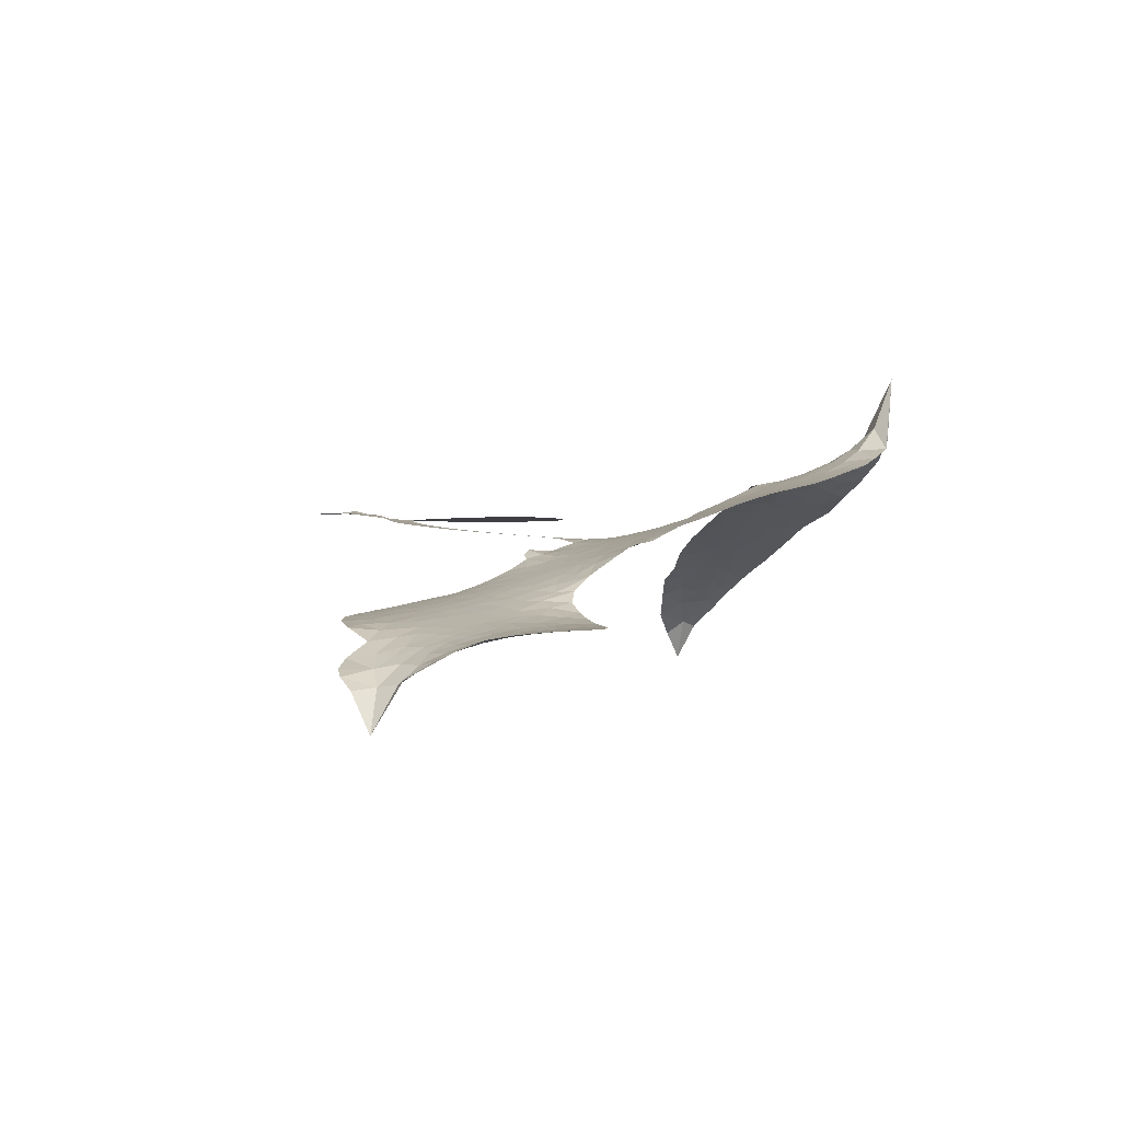
<metadata>
{"format":"obj","ext":"obj","renderer":"f3d","projection":"perspective","resolution":1024,"background":"white","views":[{"elev":-4.6,"azim":-108.7,"up":"+Z"}]}
</metadata>
<code>
v 1.12 0.756 0.2257
v 1.16 0.8213 0.2142
v 1.212 0.8758 0.1893
v 1.203 0.9383 0.1564
v 1.219 0.992 0.1258
v 1.271 1.056 0
v 1.322 1.09 0.102
v 1.373 1.103 0.135
v 1.417 1.098 0.1547
v 1.472 1.067 0.1819
v 1.515 1.004 0.2241
v 1.589 1.034 0.2597
v 1.684 1.03 0.2811
v 1.756 1.005 0.2947
v 1.807 0.9672 0.3046
v 1.864 0.9001 0.3194
v 1.946 0.7339 0.357
v 1.938 0.6734 0.3705
v 1.992 0.4556 0.4716
v 2.02 0.4537 0.486
v 2.038 0.4351 0.5
v 2.083 0.289 0.5272
v 2.671 0.48 0.6118
v 3.105 0.56 0.6795
v 3.129 0.5659 0.6864
v 3.332 0.6874 0.7179
v 3.517 0.6917 0.7338
v 3.59 0.6523 0.7382
v 3.591 0.6027 0.741
v 3.554 0.5546 0.75
v 3.46 0.5329 0.73
v 3.337 0.532 0.7164
v 3.184 0.5356 0.6913
v 3.185 0.5007 0.6867
v 3.172 0.474 0.6845
v 3.124 0.4466 0.6806
v 3.113 0.3463 0.6797
v 3.082 0.2085 0.6797
v 2.993 0.04883 0.6797
v 2.95 0.0283 0.6797
v 2.914 0.04026 0.6797
v 2.888 0.09604 0.6797
v 2.893 0.1589 0.6797
v 2.943 0.2907 0.6797
v 3.083 0.4789 0.6784
v 2.095 0.1644 0.5463
v 2.065 0.01386 0.5748
v 2.042 -0.004276 0.5774
v 1.998 -0.001056 0.5876
v 1.992 -0.0188 0.6008
v 2.002 -0.03563 0.6103
v 1.999 -0.1674 0.669
v 2.029 -0.2394 0.7013
v 2.128 -0.2441 0.6935
v 2.434 -0.2014 0.5832
v 2.533 -0.2029 0.546
v 2.621 -0.2196 0.5055
v 2.679 -0.2114 0.4795
v 2.851 -0.2647 0.3786
v 2.896 -0.3053 0.324
v 2.908 -0.3446 0.25
v 2.88 -0.3902 0.3476
v 2.82 -0.4312 0.4048
v 2.582 -0.5079 0.5381
v 2.396 -0.5461 0.6229
v 2.306 -0.5917 0.662
v 2.216 -0.597 0.6969
v 2.051 -0.6243 0.7854
v 1.983 -0.62 0.8353
v 1.905 -0.5949 1
v 1.796 -0.5186 0.7852
v 1.703 -0.4067 0.7241
v 1.626 -0.2198 0.6592
v 1.607 -0.1441 0.64
v 1.636 0.05557 0.5732
v 1.615 0.1071 0.5548
v 1.636 0.1557 0.5366
v 1.633 0.2016 0.5138
v 1.594 0.2642 0.488
v 1.6 0.2876 0.4836
v 1.621 0.3025 0.475
v 1.621 0.3247 0.4601
v 1.589 0.4231 0.3966
v 1.561 0.4688 0.3579
v 1.52 0.4893 0.3262
v 1.302 0.4851 0.2586
v 1.239 0.4976 0.2511
v 1.165 0.5351 0.2439
v 1.12 0.5821 0.2394
v 1.102 0.6245 0.2368
v 1.102 0.6903 0.2319
v 2.618 0.3487 0.5994
v 3.116 0.5398 0.682
v 1.656 0.309 0.4707
v 1.964 -0.0003743 0.5938
v 2.002 -0.1018 0.6381
v 1.625 0.2688 0.4874
v 1.992 0.4123 0.4858
v 2.077 0.08958 0.5622
v 2.862 0.4465 0.6359
v 3.152 0.5464 0.688
v 2.98 0.484 0.6569
v 3.035 0.4915 0.6682
v 1.613 0.2329 0.4976
v 1.983 0.03773 0.5788
v 3.235 0.6444 0.7066
v 3.14 0.5035 0.6836
v 3.203 0.591 0.6984
v 2.849 -0.3401 0.3594
v 2.95 0.08713 0.6797
v 1.658 0.3791 0.4356
v 1.968 -0.04688 0.6142
v 1.655 0.2362 0.5014
v 1.188 0.636 0.2382
v 1.386 1.022 0.1552
v 1.563 0.5506 0.3324
v 2.055 0.3608 0.5019
v 2.029 0.03819 0.574
v 2.873 0.5438 0.6416
v 2.981 0.5653 0.6585
v 1.904 0.04874 0.5787
v 1.902 0.4302 0.4567
v 1.702 0.1798 0.5268
v 1.635 0.4925 0.378
v 2.008 0.103 0.5604
v 3.068 0.5245 0.6737
v 1.881 -0.03297 0.6088
v 3.01 0.5307 0.6633
v 2.95 0.5217 0.6528
v 1.693 0.1043 0.5563
v 2.664 -0.3206 0.4835
v 3.012 0.382 0.6798
v 3.528 0.6266 0.7367
v 3.261 0.5404 0.7065
v 3.037 0.128 0.6797
v 1.306 0.9343 0.1614
v 2.921 0.4686 0.6462
v 2.656 -0.2639 0.4878
v 3.071 0.4099 0.6796
v 2.562 -0.3072 0.5314
v 2.764 -0.2383 0.436
v 2.717 -0.2838 0.4558
v 1.711 0.8886 0.2996
v 2.025 -0.5011 0.7746
v 1.173 0.706 0.2303
v 1.291 0.5972 0.2508
v 1.326 1.028 0.111
v 1.784 0.3241 0.4757
v 1.899 -0.1374 0.6496
v 3.427 0.6932 0.7265
v 3.272 0.6002 0.709
v 1.254 0.9135 0.1686
v 1.299 0.8163 0.2103
v 1.299 0.8758 0.189
v 1.396 0.8423 0.2197
v 1.357 0.8959 0.1922
v 2.699 -0.4688 0.4788
v 2.785 -0.3071 0.4135
v 1.749 0.9414 0.2993
v 1.82 0.7054 0.3529
v 2.021 -0.567 0.8021
v 1.28 0.5391 0.2536
v 1.411 0.4865 0.2803
v 1.226 0.5794 0.2454
v 1.714 0.3345 0.4638
v 1.955 -0.1354 0.6517
v 1.922 -0.2264 0.6851
v 1.345 0.8412 0.2092
v 1.364 0.7375 0.2398
v 1.447 0.9308 0.2106
v 1.361 0.9619 0.1665
v 1.68 0.9545 0.2852
v 1.786 0.8728 0.3145
v 1.885 0.7049 0.3597
v 2.135 -0.6122 0.7377
v 1.951 -0.5292 0.8371
v 1.72 0.2638 0.4939
v 1.76 0.4391 0.4282
v 1.408 0.8965 0.2071
v 1.473 0.8476 0.2406
v 1.902 0.8146 0.3381
v 1.646 0.4354 0.4059
v 2.069 -0.5364 0.7629
v 2.111 -0.437 0.7213
v 1.718 0.3946 0.4387
v 1.861 0.7607 0.3449
v 1.955 0.5609 0.4135
v 1.694 0.4596 0.4069
v 1.83 0.8208 0.329
v 1.723 0.5855 0.3697
v 1.841 0.5977 0.3864
v 1.69 0.5262 0.3811
v 1.877 0.6483 0.3747
v 1.771 0.5206 0.4007
v 1.638 0.6038 0.3427
v 1.944 0.6156 0.3907
v 1.645 0.548 0.3617
v 1.895 0.5757 0.4009
v 1.838 0.5333 0.408
v 1.902 0.5181 0.4239
v 1.851 0.4722 0.4322
v 1.971 0.5076 0.4395
v 1.83 0.4061 0.4521
v 1.924 0.4762 0.4445
v 1.59 0.5051 0.3566
v 1.915 0.002863 0.5947
v 1.861 0.01533 0.5908
v 1.817 0.1025 0.5591
v 1.78 -0.0453 0.6117
v 3.498 0.5765 0.7369
v 3.458 0.6332 0.7299
v 3.382 0.6373 0.722
v 1.265 0.6902 0.2361
v 1.246 0.6345 0.2418
v 1.931 0.2958 0.5029
v 1.23 0.8055 0.211
v 1.469 0.5876 0.2908
v 1.977 -0.2261 0.6893
v 1.947 -0.3357 0.7251
v 1.989 -0.289 0.7096
v 1.939 -0.2795 0.705
v 1.843 -0.2926 0.7037
v 1.894 -0.3176 0.7171
v 2.032 -0.3809 0.7315
v 1.823 -0.4032 0.7473
v 1.996 -0.3433 0.7248
v 1.96 -0.4231 0.7615
v 2.06 -0.3075 0.71
v 1.848 -0.3506 0.7274
v 1.666 -0.3121 0.6901
v 1.893 -0.406 0.7569
v 1.451 1.001 0.1933
v 1.411 0.9688 0.1846
v 1.634 0.9926 0.2717
v 1.57 0.9606 0.2538
v 1.622 0.9227 0.2745
v 1.553 0.8686 0.2617
v 1.835 0.933 0.3118
v 1.789 0.922 0.3078
v 1.953 -0.5797 0.8842
v 1.874 -0.5222 0.8518
v 1.44 0.7639 0.2505
v 1.883 0.8567 0.3281
v 1.718 0.7611 0.3236
v 1.754 0.1331 0.5464
v 1.756 0.06384 0.5721
v 1.835 0.2085 0.5222
v 1.768 0.1937 0.5242
v 1.819 0.1575 0.5395
v 1.898 0.1247 0.5533
v 1.728 -0.1525 0.6463
v 3.321 0.6353 0.7155
v 3.352 0.5879 0.7185
v 3.398 0.5349 0.7232
v 3.427 0.5841 0.7269
v 1.216 0.6789 0.2347
v 1.227 0.7416 0.2253
v 1.289 0.7505 0.2266
v 2.008 0.3097 0.5093
v 1.895 0.3607 0.4783
v 1.256 0.849 0.1974
v 1.511 0.5479 0.3121
v 1.53 0.6253 0.3038
v 1.465 0.4877 0.2987
v 1.36 0.5535 0.2655
v 1.435 0.5404 0.2851
v 1.405 0.607 0.2703
v 1.453 0.675 0.2714
v 1.976 -0.4778 0.7878
v 2.021 -0.4407 0.7543
v 1.914 -0.4677 0.7952
v 1.851 -0.4614 0.7847
v 2.096 -0.3661 0.7124
v 2.276 -0.2221 0.6428
v 2.113 -0.306 0.7002
v 2.155 -0.3532 0.6932
v 2.201 -0.2331 0.6703
v 2.173 -0.4214 0.6962
v 2.152 -0.4852 0.7136
v 2.265 -0.3481 0.6548
v 2.165 -0.2901 0.6848
v 2.101 -0.492 0.7373
v 2.186 -0.5399 0.7058
v 2.21 -0.3696 0.6767
v 2.223 -0.2983 0.666
v 2.258 -0.5337 0.6752
v 2.278 -0.2858 0.6458
v 2.261 -0.4417 0.6647
v 2.367 -0.342 0.6146
v 2.209 -0.4709 0.6883
v 2.354 -0.2113 0.6131
v 2.315 -0.3286 0.6342
v 2.307 -0.3966 0.6426
v 2.354 -0.2775 0.6166
v 2.335 -0.4831 0.6397
v 2.433 -0.2899 0.5857
v 2.079 -0.2412 0.7027
v 1.511 0.9332 0.2353
v 1.437 0.8167 0.2374
v 1.397 0.7879 0.2343
v 1.48 0.7929 0.2548
v 1.518 0.8269 0.2592
v 1.487 0.7266 0.2708
v 1.597 0.7787 0.2913
v 1.526 0.7667 0.2734
v 1.543 0.6968 0.2928
v 1.589 0.6481 0.3173
v 1.592 0.593 0.3315
v 1.658 0.6945 0.3253
v 1.595 0.7137 0.3044
v 1.766 0.8083 0.3226
v 1.71 0.8243 0.3098
v 1.776 0.7457 0.337
v 1.646 0.8508 0.291
v 1.658 0.7783 0.3071
v 1.726 0.6863 0.3424
v 1.813 0.04822 0.5786
v 1.771 0.009705 0.5919
v 1.624 -0.04343 0.6113
v 1.7 0.0228 0.5866
v 1.631 0.00606 0.5936
v 1.676 -0.02453 0.6036
v 1.676 -0.0985 0.628
v 1.868 0.08467 0.5663
v 1.947 0.09018 0.5645
v 1.967 0.1565 0.5454
v 1.666 -0.1694 0.6483
v 1.779 -0.3298 0.7103
v 1.176 0.7666 0.2217
v 1.995 0.3606 0.4951
v 1.834 0.352 0.472
v 1.778 0.3805 0.4535
v 1.854 0.2863 0.4968
v 1.938 0.3932 0.4769
v 1.356 0.4864 0.2675
v 1.486 0.6372 0.2876
v 1.413 0.7141 0.2543
v 1.367 0.6657 0.2533
v 1.32 0.6993 0.2406
v 2.311 -0.5346 0.6543
v 2.373 -0.4189 0.6182
v 1.508 0.8809 0.2449
v 1.602 0.8702 0.2761
v 1.684 0.6417 0.3446
v 1.739 -0.09233 0.6271
v 1.814 -0.1328 0.6437
v 1.616 -0.09357 0.6271
v 2.031 0.1571 0.5475
v 2.058 0.2235 0.5353
v 1.903 0.1844 0.5342
v 1.97 0.2273 0.5264
v 1.946 0.3398 0.4925
v 1.792 0.2619 0.4999
v 1.345 0.6112 0.2572
v 2.394 -0.4805 0.6153
v 2.488 -0.5266 0.5793
v 2.478 -0.4118 0.5739
v 2.442 -0.5362 0.6006
v 2.453 -0.473 0.5895
v 2.515 -0.467 0.5625
v 2.425 -0.4225 0.5968
v 2.441 -0.3571 0.5858
v 2.557 -0.3937 0.538
v 2.495 -0.316 0.561
v 2.523 -0.2627 0.5482
v 2.577 -0.2526 0.525
v 2.483 -0.202 0.5649
v 2.362 0.253 0.5668
v 2.38 0.3745 0.5732
v 2.016 0.2604 0.5228
v 1.901 0.2409 0.5162
v 2.567 -0.4512 0.5385
v 2.637 -0.4105 0.5021
v 2.64 -0.4882 0.5102
v 2.73 -0.3603 0.4493
v 2.473 -0.2555 0.569
v 2.23 0.2087 0.5522
v 2.678 -0.3745 0.4787
v 2.759 -0.4499 0.4437
v 2.717 -0.4138 0.4618
v 2.775 -0.3954 0.4252
v 2.231 0.3279 0.5547
v 2.107 0.25 0.5374
v 2.157 0.3073 0.5441
v 2.97 0.165 0.6797
v 3.026 0.1873 0.6797
v 3.03 0.282 0.6797
v 2.918 0.2246 0.6797
v 2.981 0.2311 0.6797
v 1.279 0.9897 0.1157
v 1.916 -0.07979 0.6274
v 1.855 -0.08752 0.6288
v 1.781 0.5808 0.3826
v 1.802 0.6428 0.3671
v 1.797 0.4759 0.4213
v 1.749 -0.4624 0.7518
v 1.763 -0.4033 0.7348
v 2.398 -0.2455 0.5978
v 1.716 -0.2385 0.6725
v 1.784 -0.2565 0.685
v 1.85 -0.2127 0.6748
v 1.765 -0.1993 0.6639
v 1.894 -0.1877 0.6685
v 1.812 -0.1827 0.6614
v 2.51 -0.3693 0.5572
v 2.609 -0.3517 0.5116
v 2.614 -0.2974 0.5075
v 2.207 0.2643 0.5506
v 2.163 0.188 0.5468
v 2.286 0.2621 0.5592
v 2.306 0.3507 0.564
v 2.491 0.2997 0.5828
v 2.348 0.308 0.5674
v 2.427 0.276 0.5747
v 2.527 0.4256 0.5922
v 2.439 0.3399 0.5786
v 2.521 0.3624 0.5888
v 2.454 0.3995 0.5826
v 2.555 0.3239 0.591
v 3.097 0.277 0.6797
v 3.054 0.3432 0.6797
v 2.977 0.3359 0.6797
v 1.748 0.6378 0.3594
v 1.646 -0.2658 0.6737
v 1.727 -0.2985 0.6931
v 1.685 -0.3591 0.7075
v 1.736 -0.3601 0.7149
v 2.156 0.2306 0.545
v 2.77 0.513 0.6259
v 2.831 0.4929 0.6334
v 2.742 0.3992 0.6169
v 2.802 0.4241 0.6262
v 2.754 0.4564 0.6213
v 2.685 0.4257 0.6111
v 2.6 0.4525 0.6019
v 2.589 0.3949 0.5981
v 2.132 -0.5387 0.7309
v 2.089 -0.5863 0.7601
f 112 206 391
f 186 160 174
f 75 130 76
f 203 122 201
f 105 121 206
f 45 107 93
f 51 50 112
f 123 78 77
f 89 88 114
f 125 118 99
f 1 91 145
f 162 164 87
f 25 108 106
f 43 42 110
f 80 79 97
f 126 93 24
f 58 138 142
f 179 299 180
f 128 129 102
f 105 125 325
f 52 166 167
f 143 159 172
f 240 176 70
f 142 138 131
f 176 240 161
f 223 231 219
f 59 158 109
f 95 112 50
f 117 21 98
f 113 94 97
f 97 104 113
f 104 78 113
f 349 383 22
f 166 112 391
f 105 95 49
f 74 73 327
f 51 112 96
f 82 94 111
f 107 34 101
f 52 218 53
f 323 345 322
f 203 260 122
f 90 89 114
f 167 221 218
f 145 256 257
f 91 90 114
f 298 232 170
f 98 19 334
f 282 183 437
f 77 76 130
f 4 3 152
f 152 5 4
f 56 365 366
f 45 126 103
f 115 9 8
f 8 7 147
f 45 139 36
f 106 151 252
f 147 7 6
f 381 158 375
f 114 145 91
f 246 208 245
f 136 154 156
f 10 9 115
f 19 122 334
f 205 83 124
f 17 174 18
f 84 205 116
f 165 111 94
f 182 83 111
f 162 146 164
f 239 15 159
f 206 207 127
f 129 137 102
f 236 234 235
f 350 250 326
f 172 159 14
f 180 302 342
f 126 45 93
f 322 318 320
f 239 238 15
f 211 150 212
f 5 152 390
f 136 152 154
f 25 93 101
f 31 30 210
f 107 45 36
f 124 192 197
f 161 183 144
f 119 430 137
f 120 119 129
f 296 364 376
f 359 361 355
f 287 274 285
f 363 373 406
f 276 285 281
f 50 49 95
f 53 218 220
f 275 54 297
f 49 48 118
f 126 128 103
f 274 287 294
f 58 57 138
f 78 123 113
f 407 406 131
f 118 105 49
f 375 158 142
f 68 161 69
f 61 109 62
f 421 139 132
f 109 60 59
f 166 52 96
f 423 394 160
f 60 109 61
f 348 349 351
f 85 84 116
f 141 58 142
f 162 87 86
f 43 110 385
f 134 32 151
f 386 385 135
f 110 42 41
f 110 135 385
f 102 103 128
f 57 366 407
f 40 110 41
f 40 39 110
f 421 387 420
f 119 137 129
f 141 158 59
f 37 36 139
f 105 206 95
f 47 118 48
f 94 81 97
f 95 206 112
f 430 433 432
f 432 100 430
f 413 416 369
f 82 81 94
f 177 165 94
f 98 20 19
f 98 21 20
f 97 79 104
f 63 62 109
f 108 151 106
f 117 330 259
f 210 133 211
f 93 107 101
f 83 82 111
f 259 22 117
f 348 99 46
f 47 99 118
f 24 93 25
f 132 139 45
f 35 34 107
f 126 24 128
f 101 34 33
f 118 125 105
f 130 123 77
f 115 8 147
f 128 24 120
f 108 101 33
f 27 133 28
f 108 33 134
f 255 253 254
f 185 111 165
f 28 133 29
f 133 30 29
f 129 128 120
f 110 39 135
f 159 15 14
f 145 114 256
f 193 160 394
f 101 108 25
f 389 388 385
f 36 35 107
f 168 154 153
f 81 80 97
f 372 373 363
f 151 108 134
f 214 114 164
f 145 257 329
f 163 265 335
f 179 233 171
f 390 6 5
f 147 390 171
f 113 123 177
f 177 123 248
f 209 346 392
f 397 396 225
f 261 154 152
f 27 150 211
f 253 252 151
f 152 136 390
f 3 2 216
f 168 169 300
f 261 152 3
f 168 156 154
f 261 153 154
f 234 236 172
f 179 156 155
f 147 171 115
f 64 374 372
f 375 380 381
f 141 142 158
f 142 131 375
f 172 14 13
f 143 173 239
f 308 205 197
f 196 198 187
f 283 175 67
f 161 144 176
f 264 266 163
f 214 146 213
f 85 262 264
f 262 85 116
f 114 88 164
f 87 164 88
f 177 94 113
f 332 148 331
f 112 166 96
f 166 149 403
f 346 209 345
f 223 219 221
f 169 168 153
f 155 156 168
f 265 162 86
f 162 265 146
f 179 180 170
f 11 10 232
f 136 156 171
f 171 156 179
f 12 234 13
f 172 13 234
f 173 311 189
f 189 311 313
f 16 173 189
f 200 198 199
f 288 280 284
f 183 282 144
f 270 184 224
f 70 176 241
f 245 248 123
f 148 165 177
f 188 194 192
f 188 182 185
f 179 155 299
f 179 170 233
f 299 300 242
f 301 302 180
f 188 192 124
f 17 181 186
f 83 182 124
f 438 161 68
f 437 283 279
f 288 290 286
f 220 226 228
f 332 165 148
f 188 185 178
f 17 186 174
f 189 186 181
f 174 193 18
f 185 182 111
f 202 187 200
f 182 188 124
f 16 189 243
f 311 173 312
f 189 313 186
f 194 190 192
f 18 193 196
f 194 188 178
f 190 195 197
f 160 193 174
f 198 196 193
f 122 204 201
f 393 194 199
f 160 313 316
f 304 314 343
f 190 197 192
f 198 193 191
f 197 195 308
f 199 191 393
f 198 191 199
f 395 194 178
f 198 200 187
f 201 200 199
f 204 19 202
f 395 199 194
f 201 395 203
f 332 178 185
f 204 202 200
f 260 331 333
f 201 204 200
f 19 204 122
f 83 205 84
f 197 205 124
f 207 206 121
f 206 127 391
f 324 317 207
f 130 320 246
f 250 350 249
f 123 130 245
f 127 207 209
f 207 121 324
f 30 133 210
f 133 27 211
f 150 26 212
f 210 211 255
f 252 212 26
f 253 255 212
f 146 354 339
f 258 153 216
f 146 214 164
f 256 214 213
f 353 247 333
f 348 46 349
f 2 1 329
f 216 257 258
f 307 263 308
f 354 267 338
f 52 167 218
f 221 220 218
f 221 167 223
f 269 270 227
f 219 226 220
f 53 220 228
f 167 222 223
f 219 220 221
f 402 400 404
f 328 225 229
f 222 229 223
f 269 227 271
f 226 227 224
f 224 273 228
f 397 72 396
f 71 70 241
f 227 226 219
f 226 224 228
f 223 229 231
f 144 269 176
f 273 224 184
f 297 53 228
f 399 251 327
f 231 229 225
f 400 402 399
f 426 427 425
f 71 241 272
f 219 231 227
f 10 115 232
f 233 115 171
f 170 232 233
f 115 233 232
f 11 235 12
f 234 12 235
f 11 232 298
f 236 143 172
f 235 11 298
f 235 237 343
f 299 301 180
f 237 302 304
f 143 239 159
f 173 16 238
f 173 238 239
f 70 69 240
f 161 240 69
f 176 269 271
f 271 231 272
f 338 268 337
f 262 263 217
f 314 312 143
f 189 181 243
f 316 313 244
f 246 245 130
f 249 248 245
f 319 322 321
f 318 207 317
f 250 249 208
f 215 260 333
f 249 245 208
f 248 247 353
f 250 208 324
f 247 248 249
f 325 250 324
f 325 326 250
f 230 399 424
f 400 222 401
f 106 252 26
f 253 151 32
f 255 254 31
f 212 252 253
f 210 255 31
f 253 32 254
f 212 255 211
f 214 256 114
f 257 256 213
f 257 213 258
f 216 2 329
f 339 258 213
f 169 153 258
f 330 117 98
f 326 351 350
f 331 260 203
f 259 330 352
f 3 216 261
f 153 261 216
f 263 262 116
f 266 264 262
f 310 304 305
f 301 242 303
f 265 266 267
f 266 262 217
f 267 266 217
f 265 163 266
f 268 267 217
f 268 338 267
f 263 336 217
f 268 303 337
f 270 269 144
f 227 231 271
f 270 144 282
f 227 270 224
f 272 231 225
f 176 271 241
f 272 225 396
f 241 271 272
f 184 278 276
f 228 273 275
f 276 284 285
f 285 274 277
f 273 276 275
f 284 276 278
f 184 276 273
f 54 275 281
f 175 283 437
f 276 281 275
f 279 184 282
f 278 184 279
f 437 279 282
f 290 288 284
f 376 398 296
f 277 54 281
f 282 184 270
f 438 183 161
f 66 286 67
f 67 286 283
f 279 290 278
f 284 280 285
f 285 280 287
f 277 281 285
f 340 65 295
f 278 290 284
f 292 287 280
f 294 287 292
f 340 286 66
f 341 293 295
f 292 280 293
f 358 359 355
f 279 283 290
f 286 290 283
f 293 280 288
f 291 294 398
f 294 292 289
f 295 293 288
f 289 292 293
f 294 289 296
f 294 291 274
f 340 288 286
f 293 341 289
f 361 362 341
f 365 376 364
f 342 170 180
f 275 297 228
f 237 235 298
f 300 299 155
f 301 299 242
f 168 300 155
f 337 300 169
f 242 337 303
f 342 302 237
f 305 301 303
f 311 312 244
f 336 303 268
f 307 310 306
f 301 305 302
f 305 303 306
f 303 336 306
f 304 302 305
f 307 306 263
f 305 306 310
f 308 263 116
f 307 195 309
f 308 116 205
f 195 307 308
f 309 344 316
f 309 244 315
f 307 309 310
f 315 310 309
f 312 173 143
f 313 311 244
f 314 143 236
f 315 312 314
f 244 309 316
f 186 313 160
f 343 314 236
f 315 314 304
f 315 304 310
f 244 312 315
f 344 309 195
f 393 394 423
f 208 246 317
f 318 317 246
f 75 320 130
f 207 318 209
f 323 251 345
f 320 318 246
f 320 321 322
f 322 319 323
f 320 75 321
f 318 322 209
f 347 74 323
f 327 323 74
f 317 324 208
f 325 324 121
f 105 325 121
f 326 325 125
f 348 326 125
f 350 247 249
f 230 425 399
f 323 327 251
f 427 397 328
f 73 399 327
f 145 329 1
f 216 329 257
f 334 330 98
f 215 352 260
f 332 331 203
f 331 148 333
f 178 332 203
f 332 185 165
f 353 333 148
f 371 247 350
f 122 260 334
f 334 260 352
f 336 263 306
f 265 86 335
f 268 217 336
f 300 337 242
f 337 169 338
f 169 258 339
f 265 354 146
f 146 339 213
f 169 339 338
f 65 340 66
f 288 340 295
f 65 355 295
f 341 295 355
f 237 298 342
f 170 342 298
f 235 343 236
f 304 343 237
f 195 190 344
f 423 344 190
f 346 345 251
f 322 345 209
f 399 425 400
f 391 392 149
f 99 348 125
f 323 319 347
f 413 410 368
f 259 370 22
f 215 351 370
f 326 348 351
f 371 333 247
f 370 351 349
f 371 215 333
f 259 352 215
f 334 352 330
f 148 177 353
f 248 353 177
f 267 354 265
f 339 354 338
f 360 363 357
f 289 341 362
f 357 359 360
f 358 356 359
f 364 140 365
f 360 359 356
f 355 65 358
f 361 359 357
f 356 64 360
f 364 405 140
f 361 357 362
f 355 361 341
f 357 363 405
f 289 362 296
f 360 64 372
f 374 157 373
f 296 362 364
f 362 357 405
f 366 365 140
f 398 376 55
f 366 140 407
f 56 366 57
f 417 415 418
f 365 56 367
f 428 384 383
f 22 370 349
f 215 370 259
f 350 351 371
f 215 371 351
f 373 157 380
f 363 360 372
f 378 375 131
f 373 378 406
f 372 374 373
f 381 380 379
f 365 367 376
f 55 376 367
f 377 410 408
f 46 383 349
f 406 378 131
f 373 380 378
f 63 381 379
f 380 375 378
f 157 379 380
f 63 109 381
f 158 381 109
f 408 382 384
f 22 383 384
f 386 135 38
f 377 408 428
f 428 46 409
f 385 386 389
f 387 386 38
f 389 44 388
f 421 420 37
f 422 44 387
f 386 387 389
f 43 385 388
f 44 389 387
f 171 390 136
f 6 390 147
f 392 391 127
f 166 391 149
f 209 392 127
f 149 392 346
f 394 393 191
f 190 194 393
f 193 394 191
f 423 160 316
f 203 395 178
f 199 395 201
f 272 396 71
f 222 328 229
f 328 397 225
f 291 398 55
f 294 296 398
f 400 328 222
f 401 222 167
f 399 402 251
f 167 403 401
f 404 149 346
f 404 400 401
f 346 251 402
f 166 403 167
f 404 403 149
f 404 401 403
f 346 402 404
f 140 405 363
f 362 405 364
f 407 131 138
f 363 406 140
f 407 138 57
f 140 406 407
f 410 377 368
f 413 411 410
f 428 408 384
f 382 408 410
f 413 414 416
f 382 410 411
f 369 411 413
f 416 414 412
f 436 434 435
f 413 368 414
f 417 416 412
f 92 436 419
f 418 369 416
f 417 419 436
f 139 421 37
f 417 418 416
f 417 412 419
f 387 38 420
f 422 421 132
f 344 423 316
f 421 422 387
f 393 423 190
f 72 397 427
f 399 73 424
f 400 425 328
f 425 427 328
f 425 230 426
f 72 427 426
f 46 428 383
f 377 428 409
f 119 429 430
f 137 430 100
f 432 433 431
f 429 23 433
f 434 431 433
f 433 430 429
f 434 433 23
f 415 417 436
f 92 431 434
f 434 436 92
f 434 23 435
f 415 436 435
f 437 183 438
f 68 175 438
f 437 438 175

</code>
